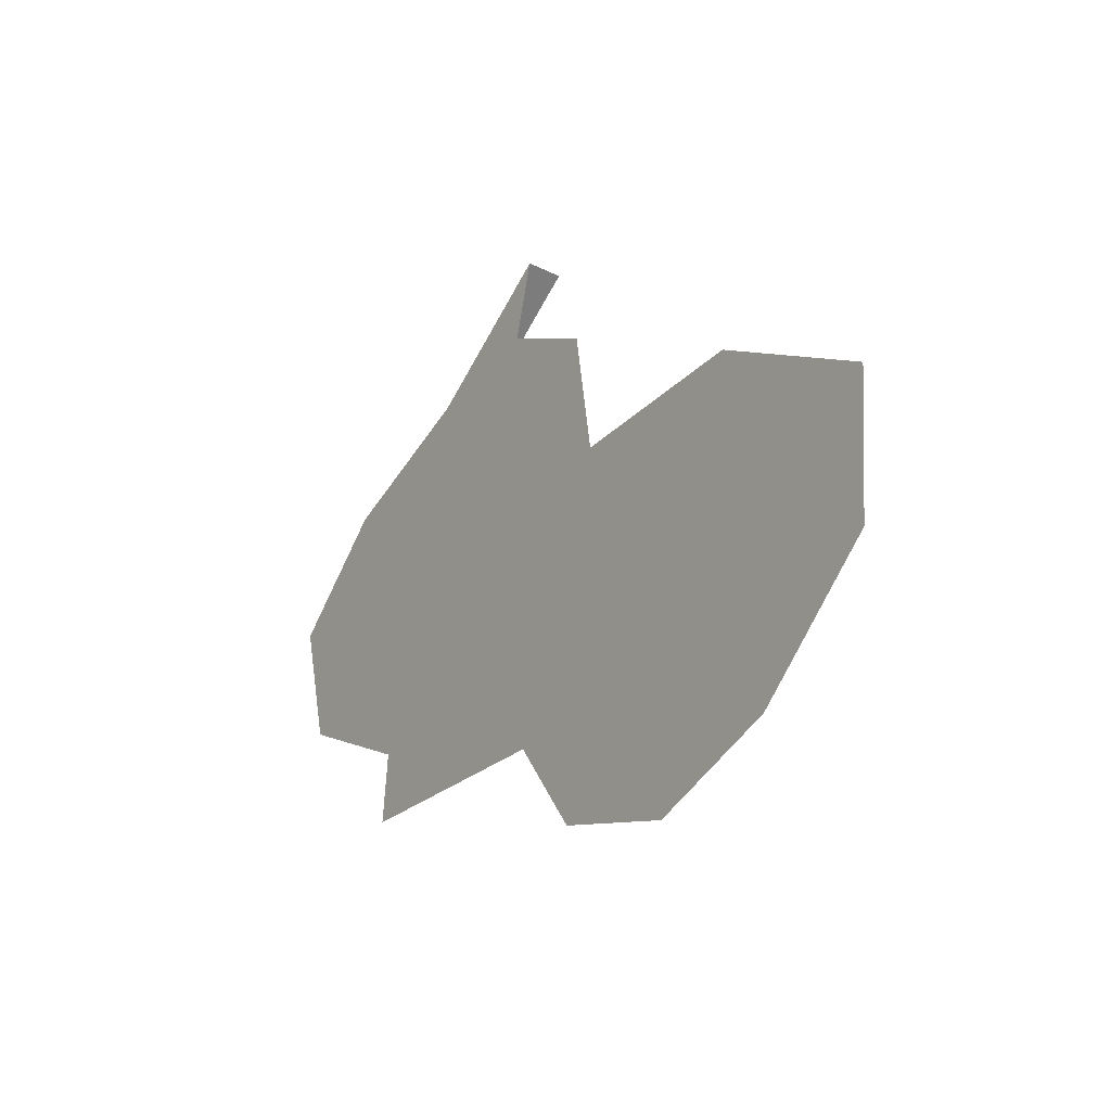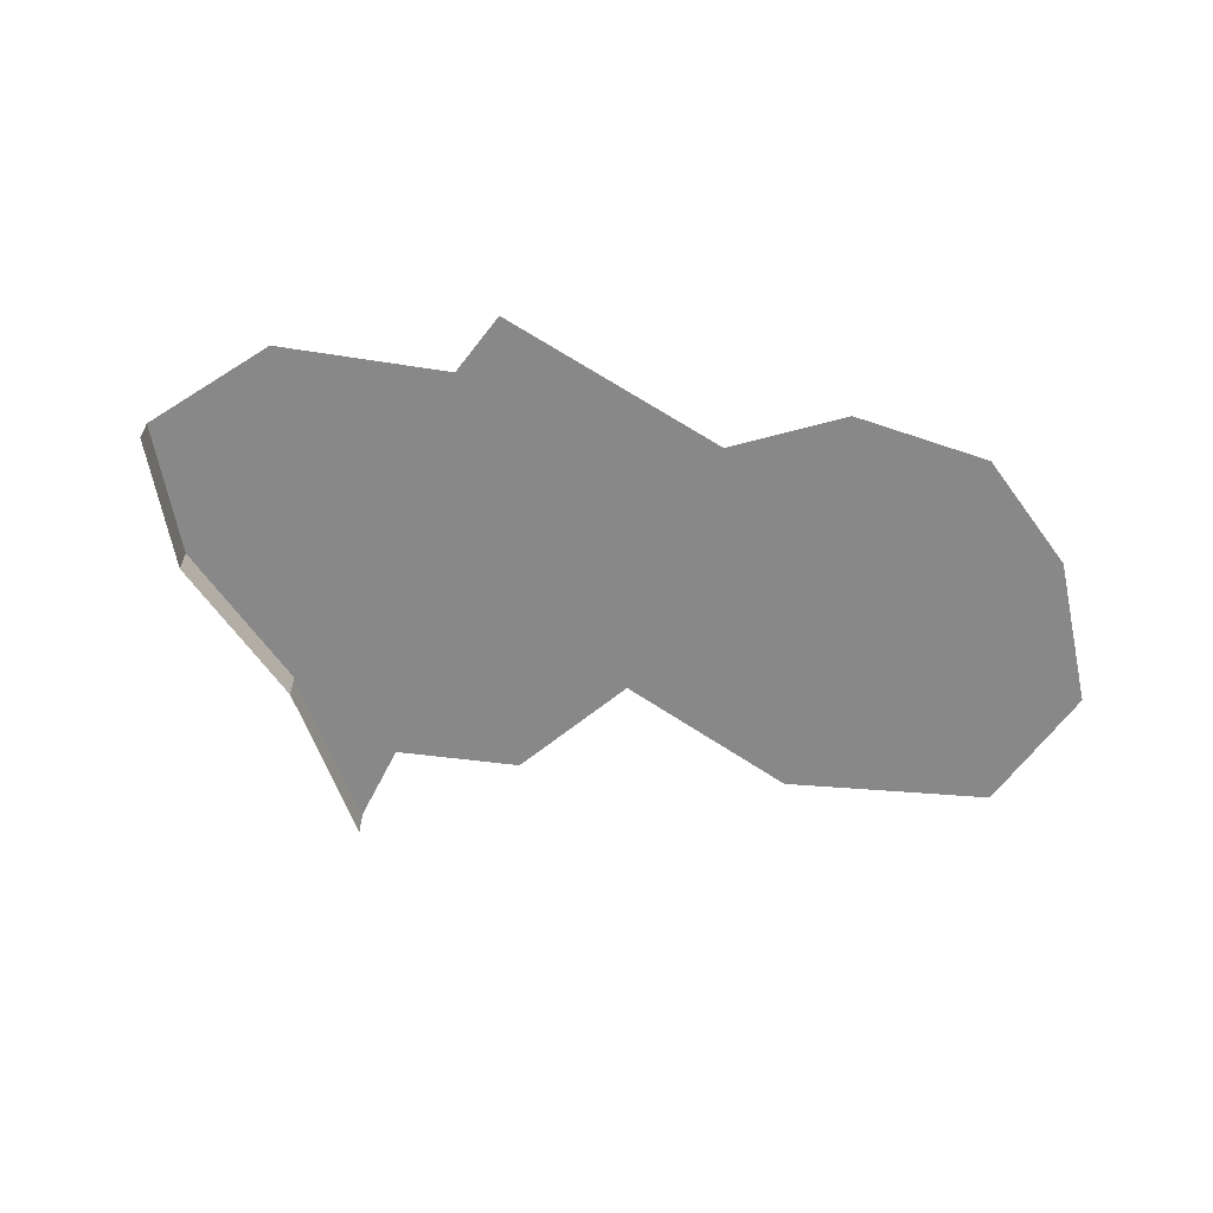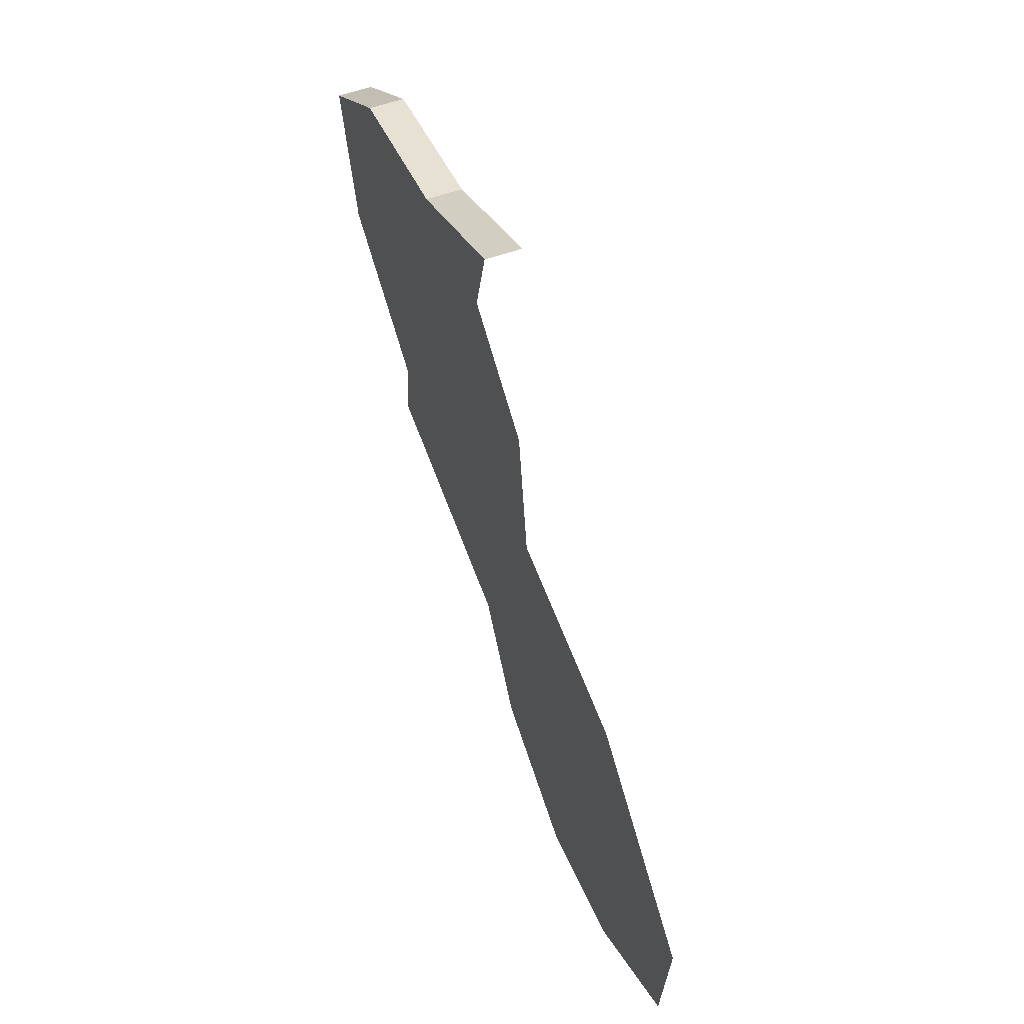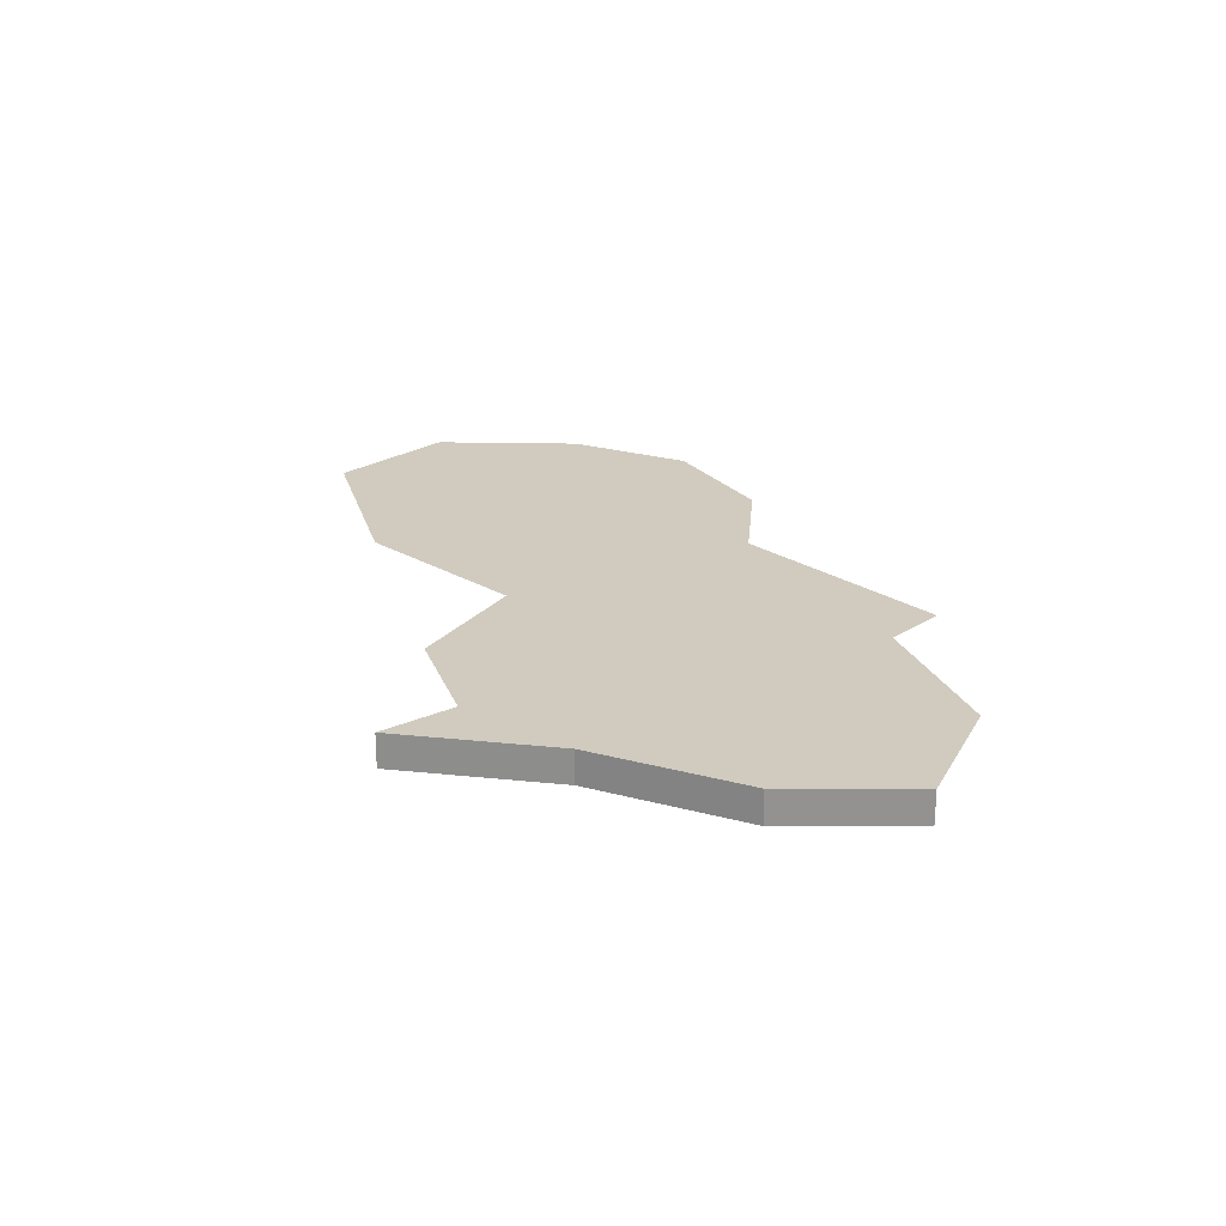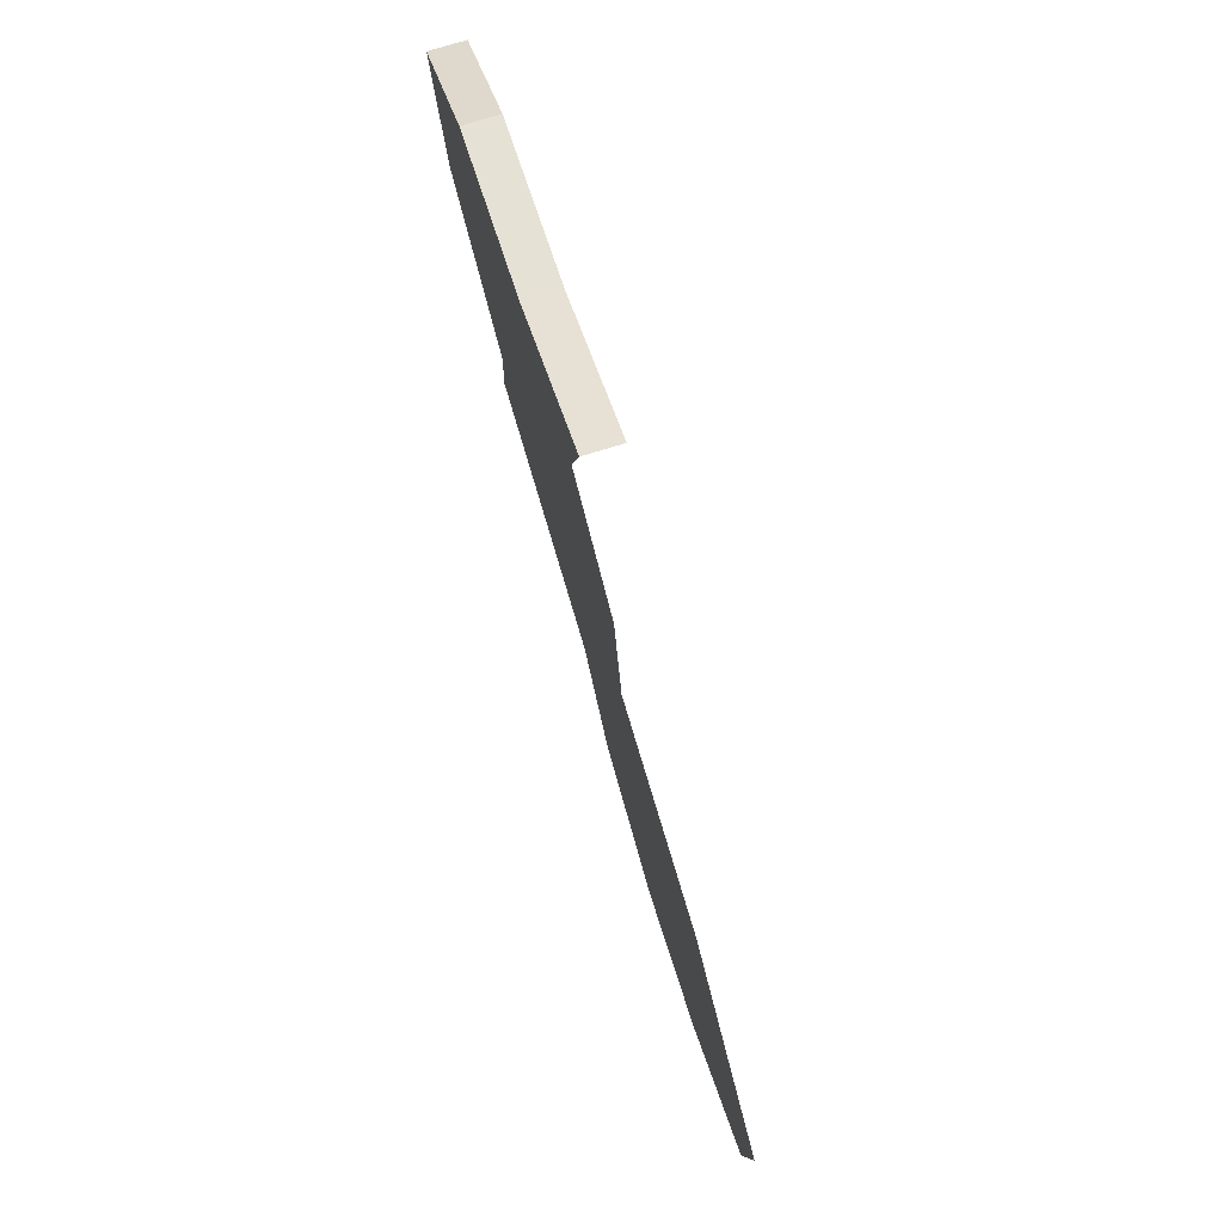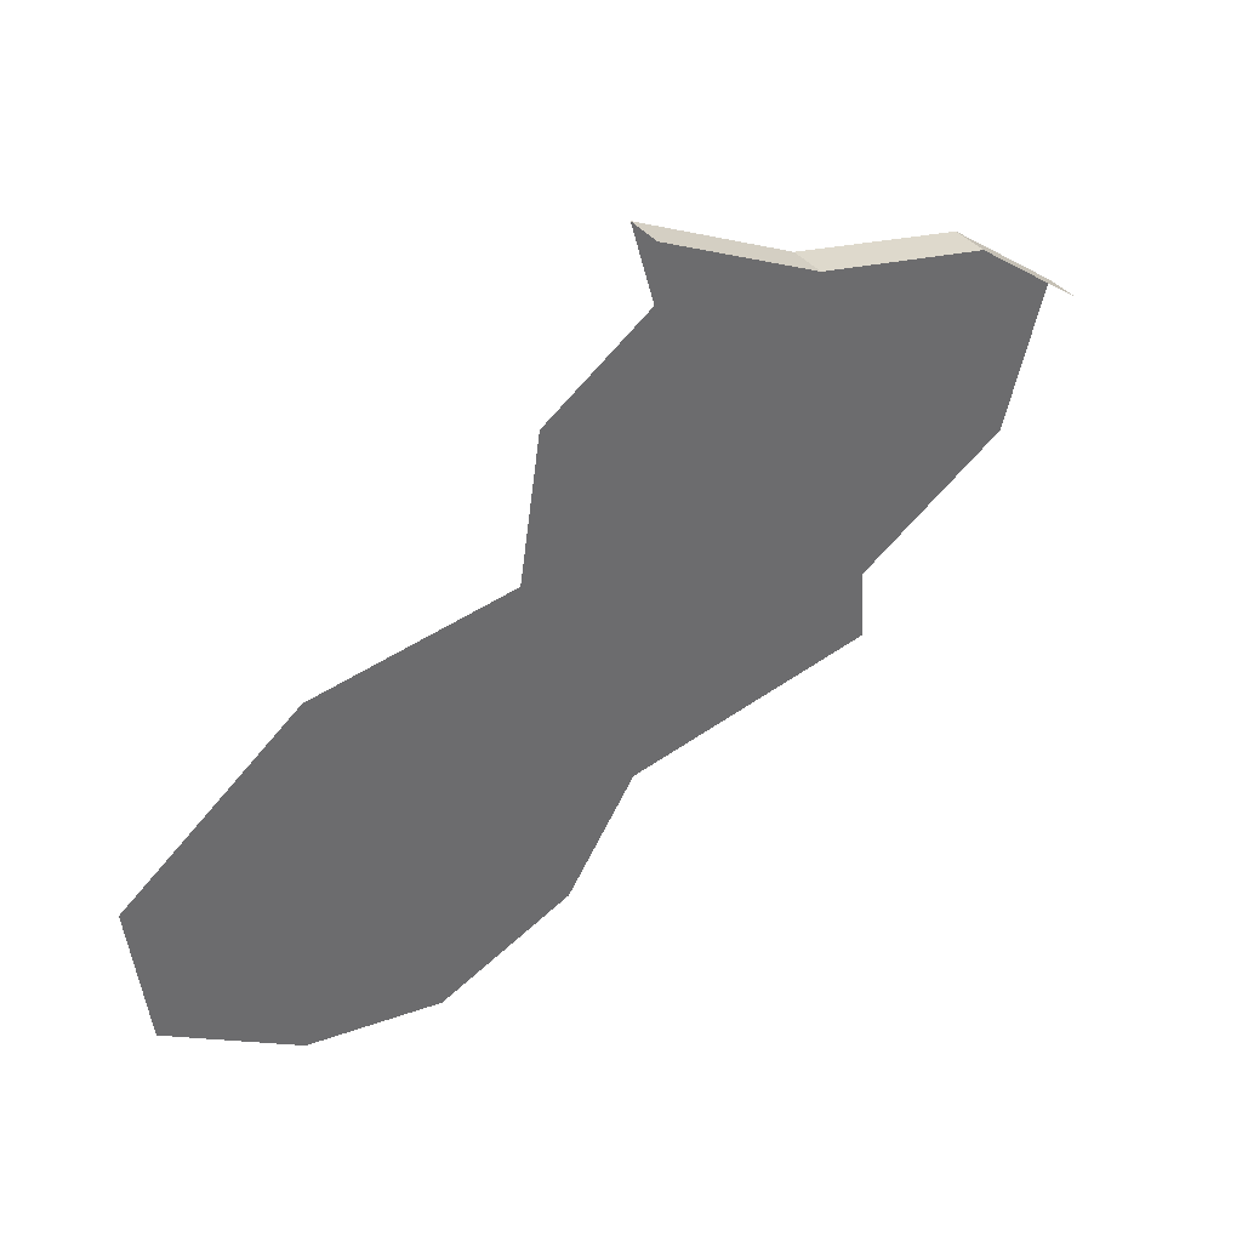
<metadata>
{"format":"obj","ext":"obj","renderer":"f3d","projection":"perspective","resolution":1024,"background":"white","views":[{"elev":-35.0,"azim":-123.0,"up":"+Z"},{"elev":-62.8,"azim":138.0,"up":"+Y"},{"elev":55.0,"azim":-111.0,"up":"+Z"},{"elev":23.5,"azim":37.7,"up":"+Y"},{"elev":74.8,"azim":-107.1,"up":"+Z"},{"elev":39.3,"azim":-34.3,"up":"+Z"}]}
</metadata>
<code>
o province_132
v 16.03 0.04552 -4.097
v 14.98 0.04552 -3.608
v 14.92 0.04552 -3.029
v 15.61 0.04552 -2.499
v 16.41 0.04552 -2.399
v 16.83 0.04552 -1.2
v 15.5 0.04552 -3.983
v 16.92 0.04552 -1.53
v 16.49 0.04552 -1.825
v 16.85 0.04552 -3.441
v 17.85 0.04552 -3.268
v 18.57 0.04552 -2.025
v 18.12 0.04552 -1.68
v 17.45 0.04552 -1.524
v 18.42 0.04552 -2.595
v 16.57 0.04552 -3.87
v 17.82 0.04552 -2.981
v 16.83 -0.09448 -1.2
v 18.57 -0.09448 -2.025
v 18.12 -0.09448 -1.68
v 17.45 -0.09448 -1.524
f 21 13 14
f 20 12 13
f 14 17 5
f 18 14 6
f 21 20 13
f 20 19 12
f 8 6 14
f 14 13 17
f 13 12 15
f 17 13 15
f 17 11 10
f 10 16 4
f 16 1 4
f 1 7 4
f 7 2 3
f 4 7 3
f 5 9 8
f 4 5 10
f 17 10 5
f 8 14 5
f 18 21 14

</code>
